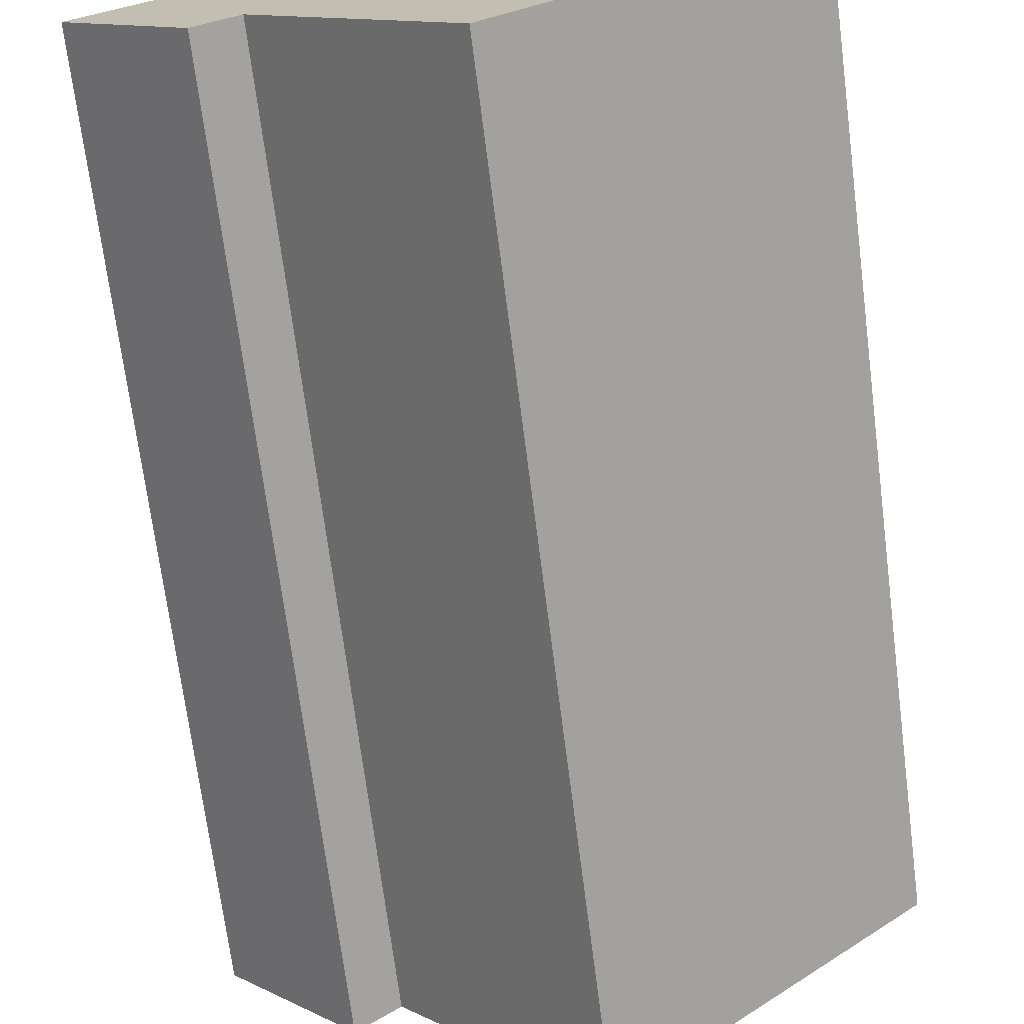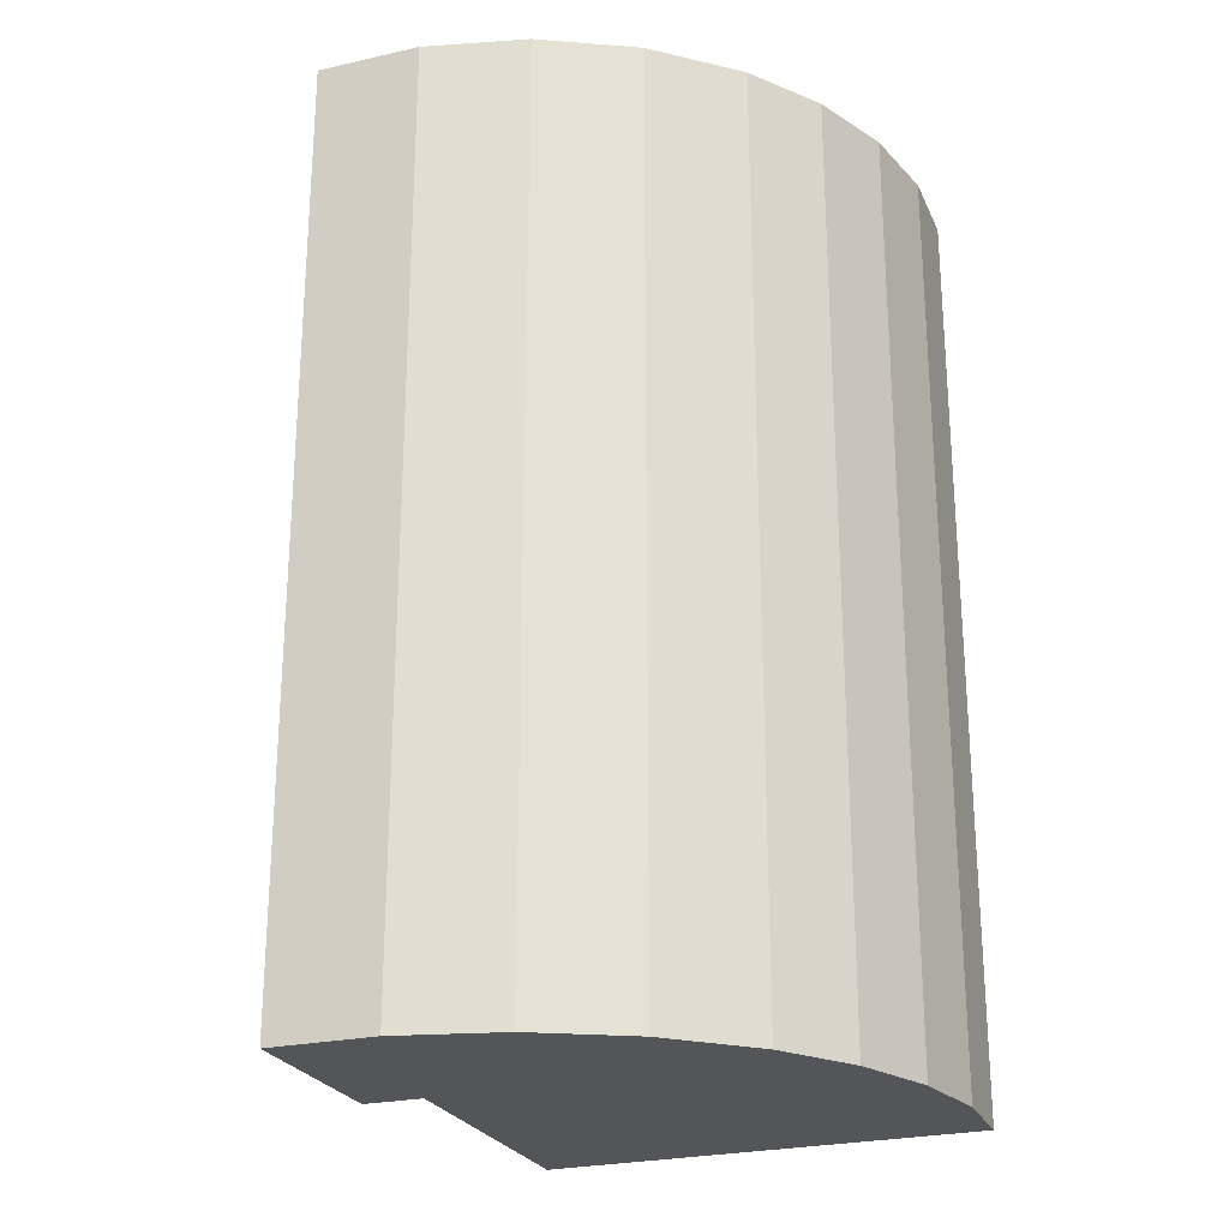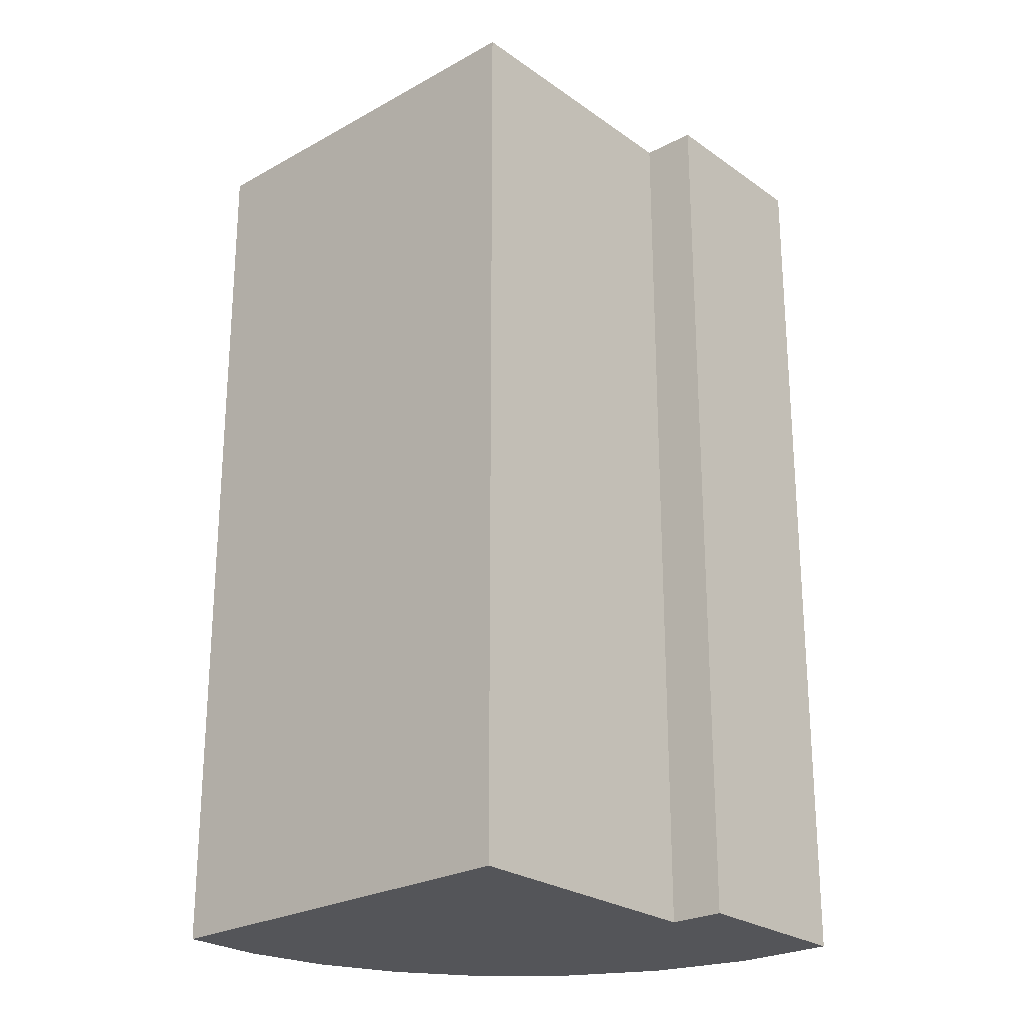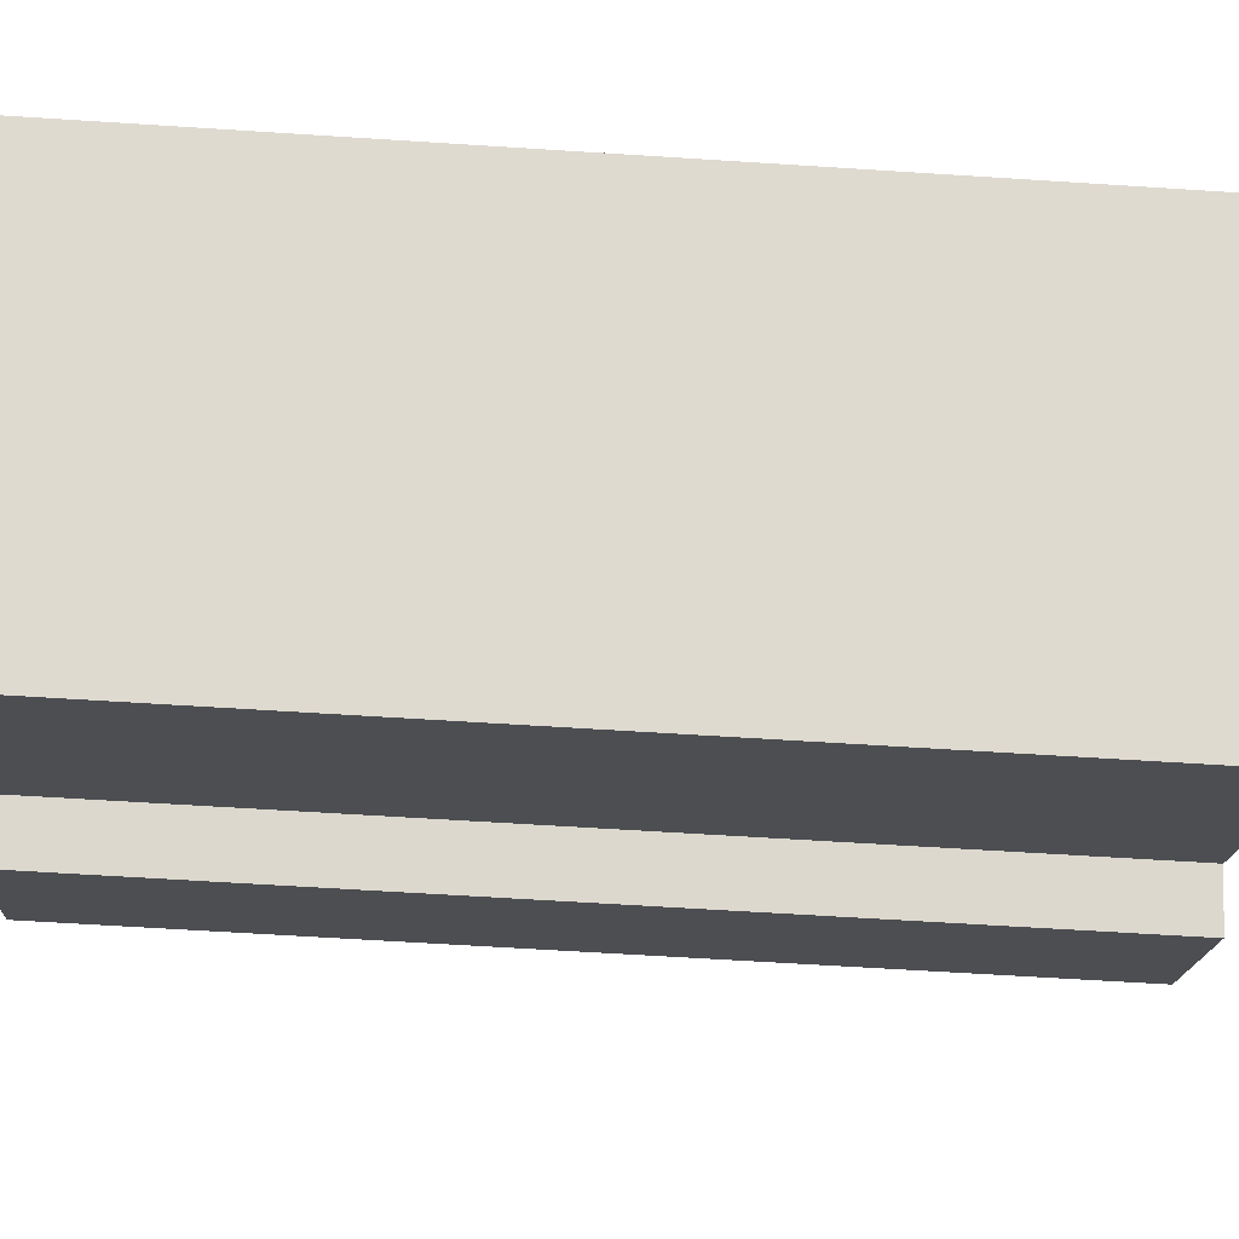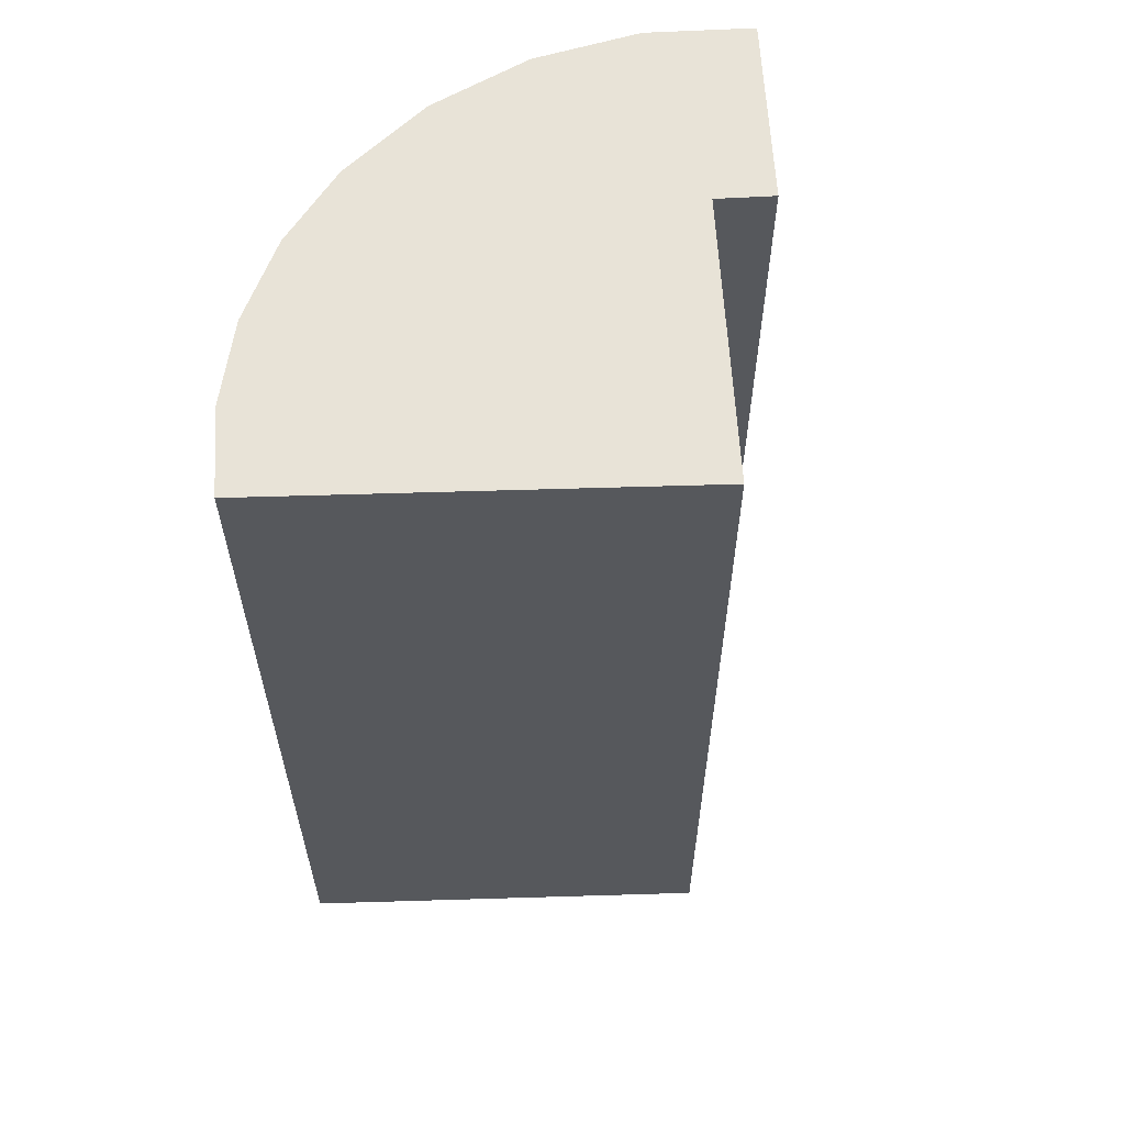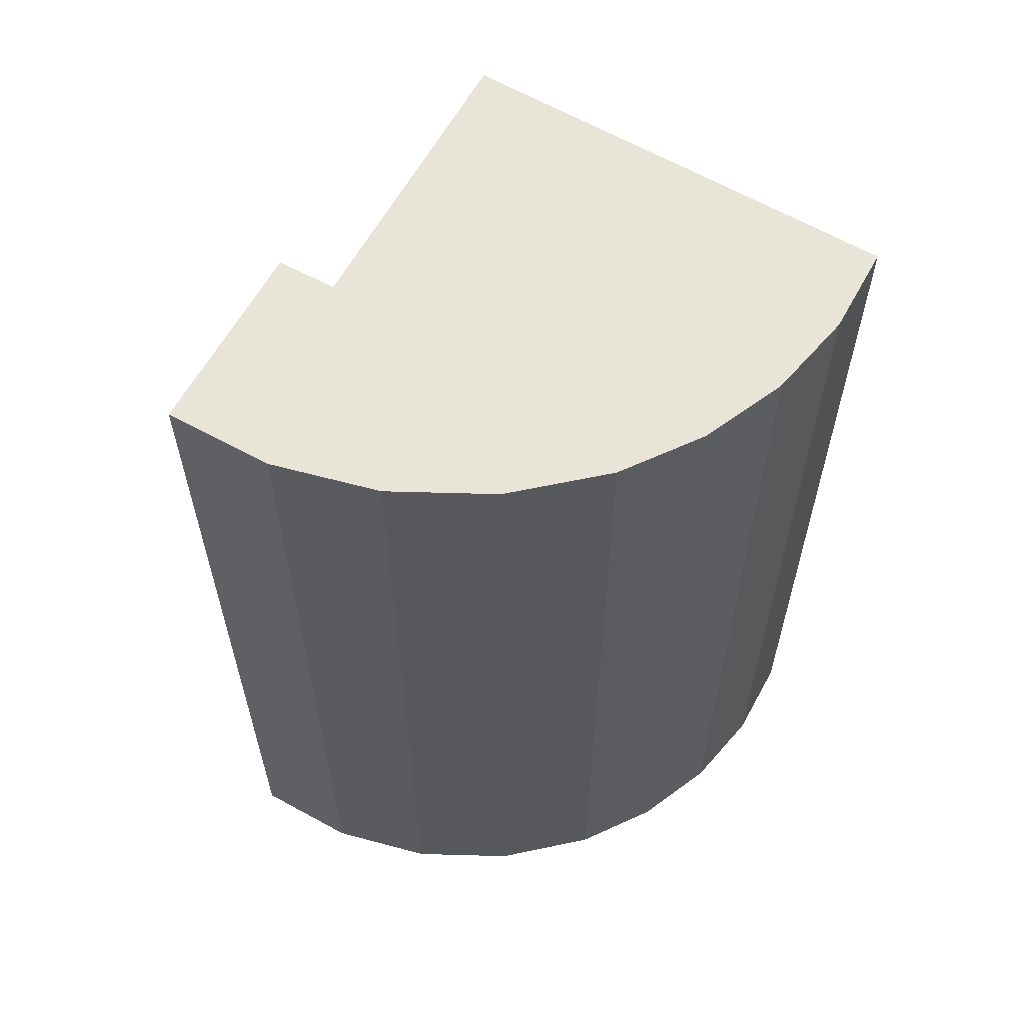
<metadata>
{"format":"obj","ext":"obj","renderer":"f3d","projection":"perspective","resolution":1024,"background":"white","views":[{"elev":-71.1,"azim":7.3,"up":"+Z"},{"elev":-24.8,"azim":-22.5,"up":"+Y"},{"elev":-24.7,"azim":178.5,"up":"+Y"},{"elev":-64.6,"azim":86.3,"up":"+Z"},{"elev":61.6,"azim":134.2,"up":"+Y"},{"elev":61.4,"azim":-13.6,"up":"+Y"}]}
</metadata>
<code>
v  0 12.5 7.654e-16
v  2.261 12.5 -1.338
v  1.697 12.5 -1.856
v  8.922 12.5 -0.199
v  4.831 12.5 -4.156
v  1.021 12.5 0.943
v  2.242 12.5 1.618
v  3.589 12.5 1.985
v  4.98 12.5 2.021
v  8.148 12.5 0.654
v  6.132 12.5 1.789
v  7.204 12.5 1.327
v  6.132 -1.095e-16 1.789
v  7.204 -8.126e-17 1.327
v  8.148 -4.005e-17 0.654
v  8.922 1.219e-17 -0.199
v  4.831 2.545e-16 -4.156
v  2.261 8.193e-17 -1.338
v  1.697 1.136e-16 -1.856
v  0 0 0
v  4.98 -1.238e-16 2.021
v  2.242 -9.907e-17 1.618
v  3.589 -1.215e-16 1.985
v  1.021 -5.774e-17 0.943
g defaultobject
f 1 2 3
f 2 4 5
f 4 2 1
f 4 1 6
f 4 6 7
f 4 7 8
f 4 8 9
f 4 9 10
f 10 9 11
f 10 11 12
f 13 12 11
f 12 13 14
f 14 10 12
f 10 14 15
f 15 4 10
f 4 15 16
f 16 5 4
f 5 16 17
f 18 3 2
f 3 18 19
f 17 2 5
f 2 17 18
f 19 1 3
f 1 19 20
f 21 11 9
f 11 21 13
f 22 8 7
f 8 22 23
f 23 9 8
f 9 23 21
f 20 6 1
f 6 20 24
f 24 7 6
f 7 24 22
f 19 24 20
f 24 19 18
f 24 18 22
f 22 18 17
f 22 17 16
f 22 16 23
f 23 16 21
f 21 16 13
f 13 16 14
f 14 16 15

</code>
